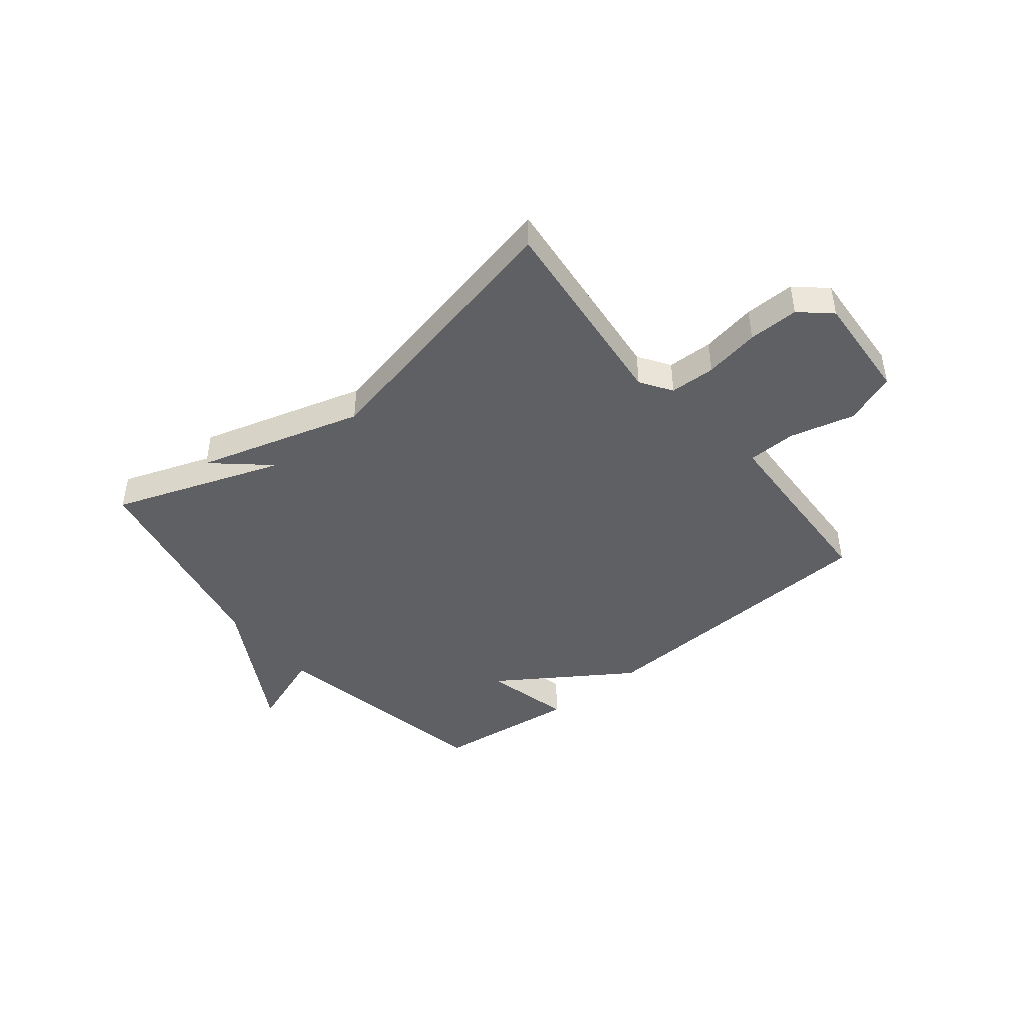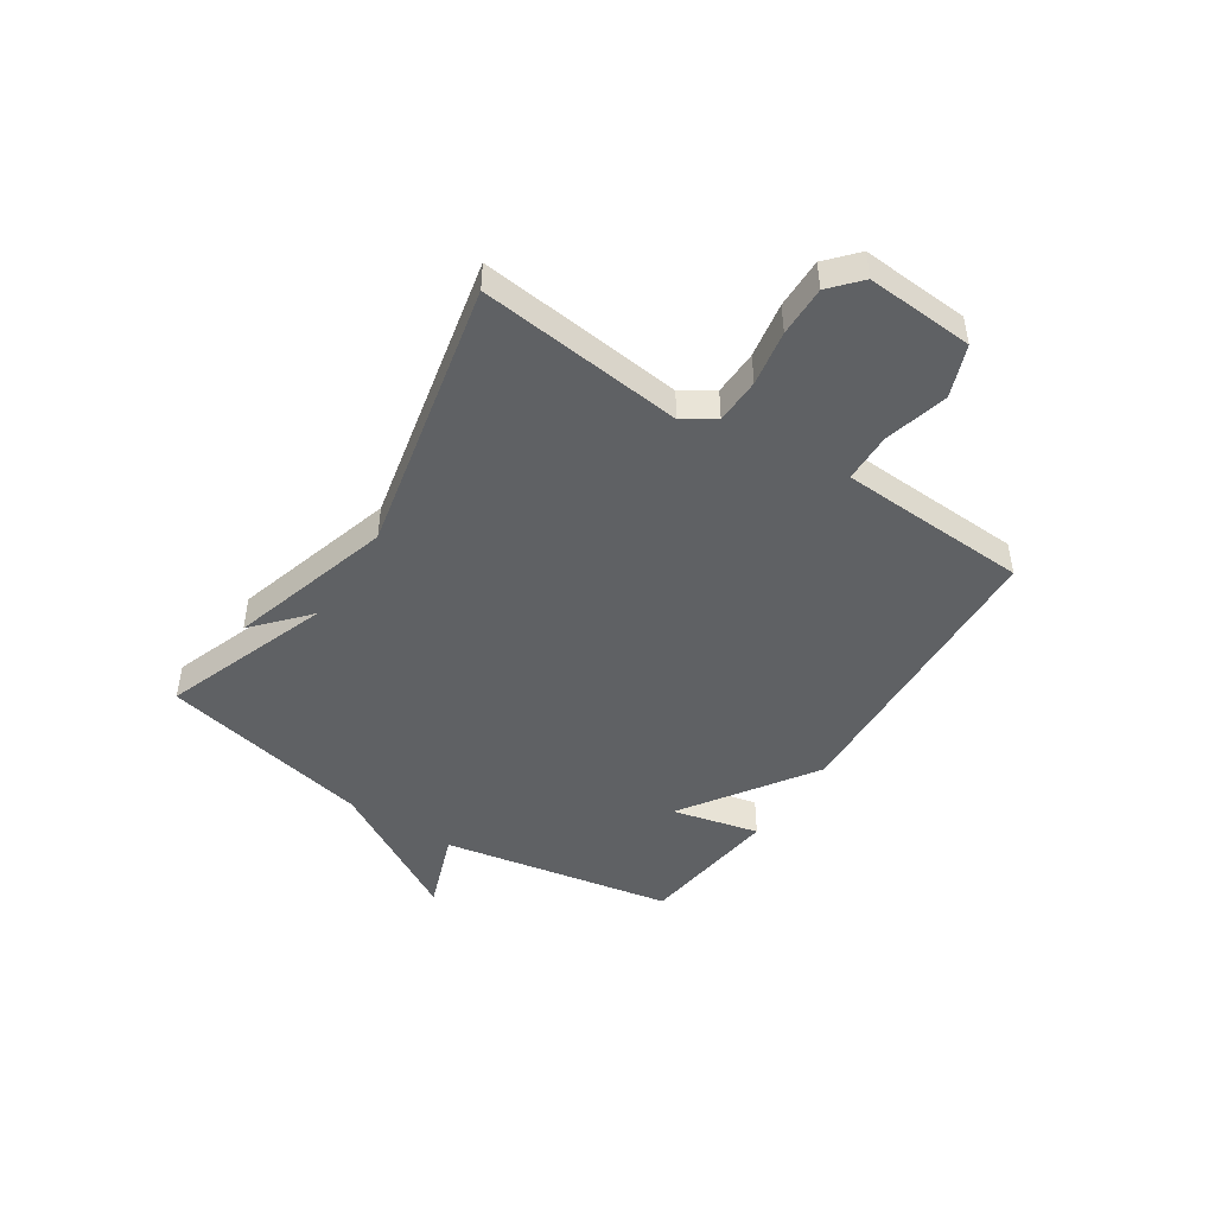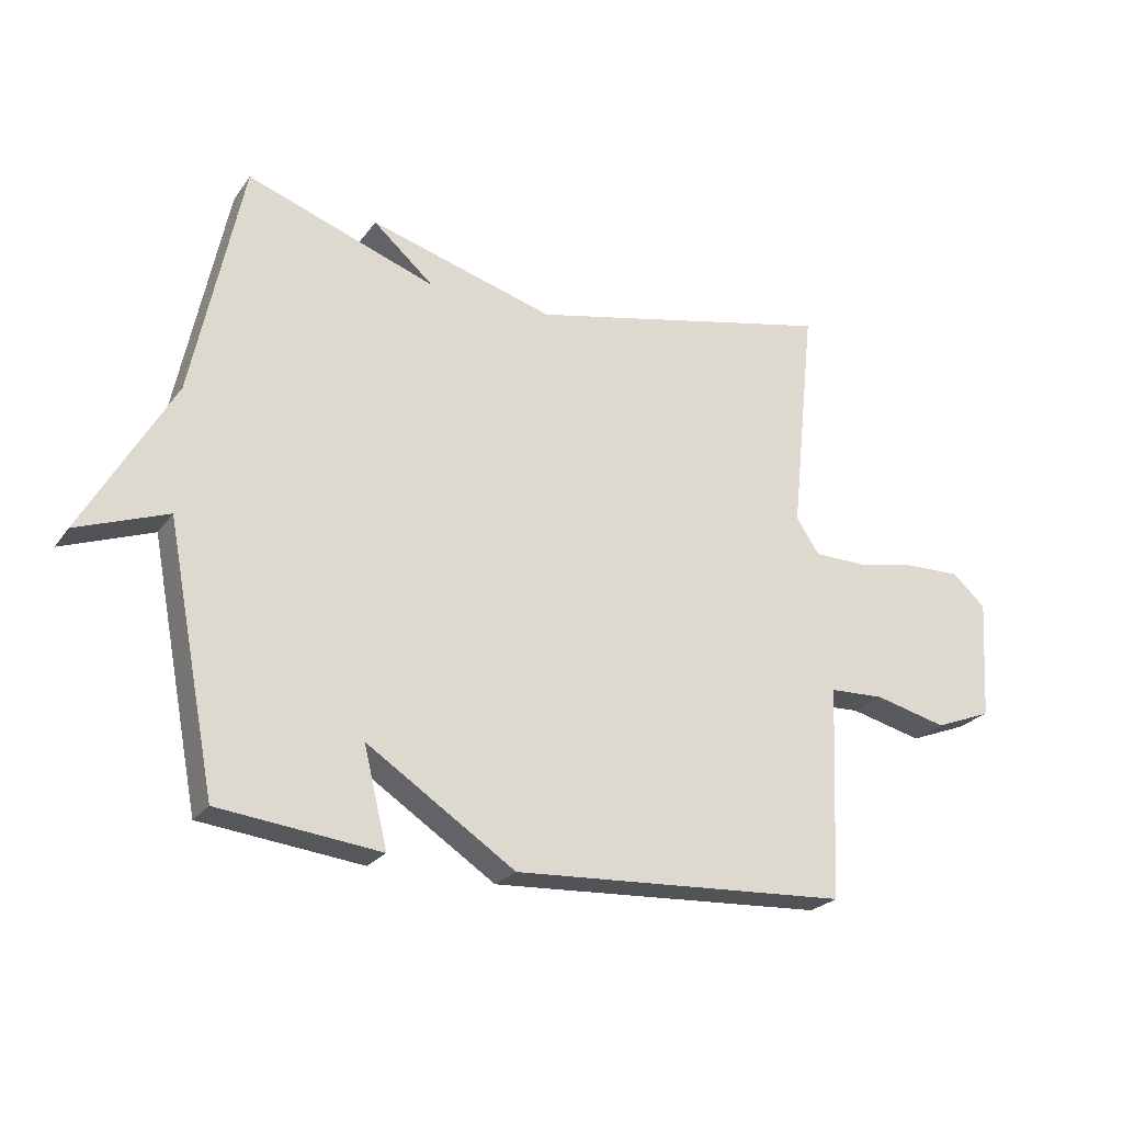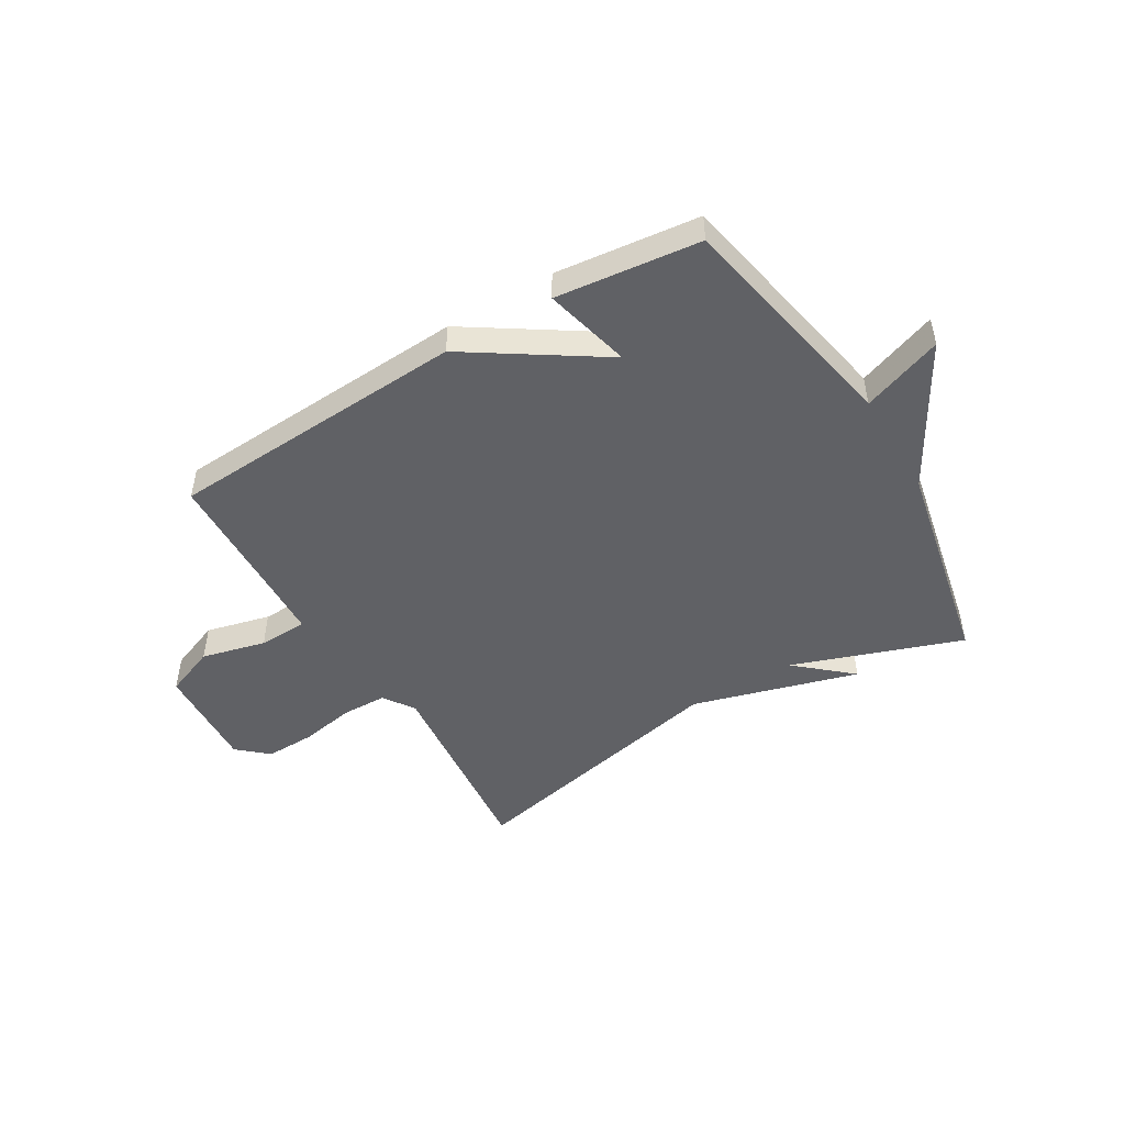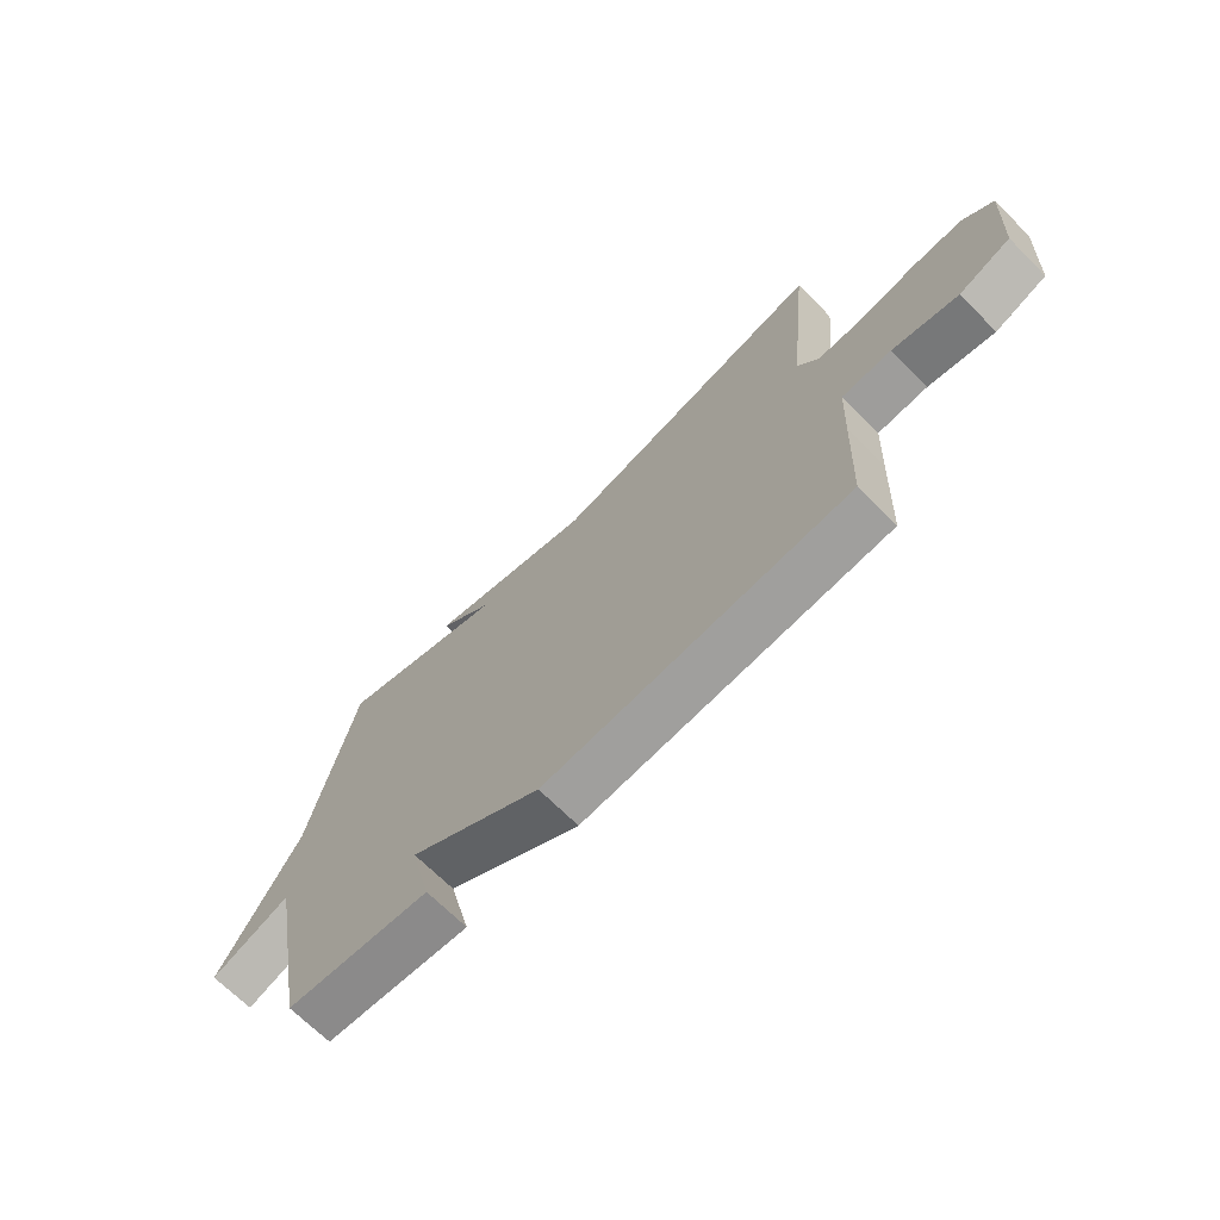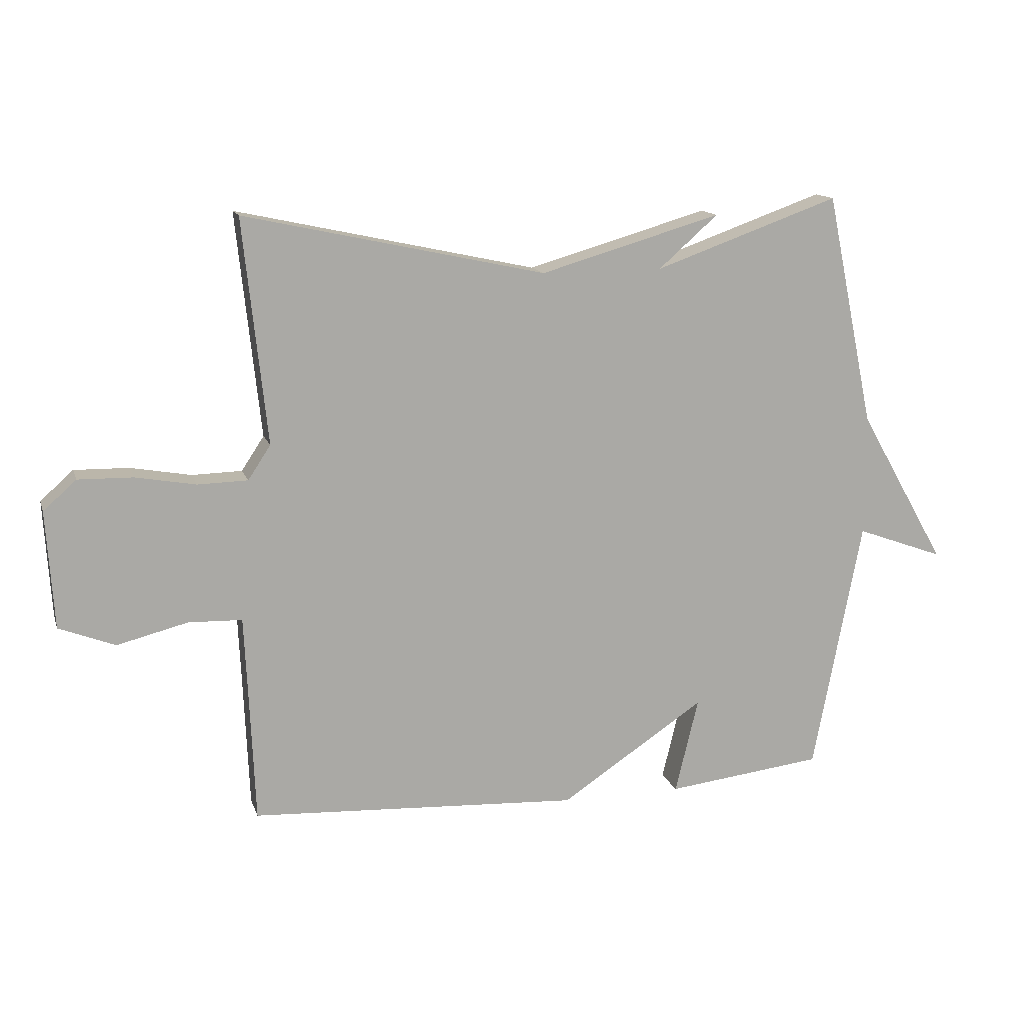
<metadata>
{"format":"obj","ext":"obj","renderer":"f3d","projection":"perspective","resolution":1024,"background":"white","views":[{"elev":-44.0,"azim":38.9,"up":"+Y"},{"elev":-46.5,"azim":56.6,"up":"+Y"},{"elev":-24.1,"azim":-27.0,"up":"+Z"},{"elev":-48.2,"azim":-149.0,"up":"+Y"},{"elev":-69.0,"azim":45.0,"up":"+Z"},{"elev":14.1,"azim":164.6,"up":"+Z"}]}
</metadata>
<code>
v 0.5 0.07 -0.5
v -0.041 0.07 -0.53
v -0.279 0.07 -0.373
v -0.241 0.07 -0.53
v -0.5 0.07 -0.5
v -0.58 0.07 -0.083
v -0.725 0.07 -0.136
v -0.58 0.07 0.117
v -0.5 0.07 0.5
v -0.195 0.07 0.392
v -0.293 0.07 0.478
v 0.005 0.07 0.392
v 0.5 0.07 0.5
v 0.461 0.07 0.132
v 0.498 0.07 0.076
v 0.58 0.07 0.074
v 0.679 0.07 0.092
v 0.769 0.07 0.094
v 0.823 0.07 0.046
v 0.811 0.07 -0.147
v 0.719 0.07 -0.183
v 0.603 0.07 -0.154
v 0.515 0.07 -0.157
v 0.509 0.07 -0.285
v 0.5 0 -0.5
v -0.041 0 -0.53
v -0.279 0 -0.373
v -0.241 0 -0.53
v -0.5 0 -0.5
v -0.58 0 -0.083
v -0.725 0 -0.136
v -0.58 0 0.117
v -0.5 0 0.5
v -0.195 0 0.392
v -0.293 0 0.478
v 0.005 0 0.392
v 0.5 0 0.5
v 0.461 0 0.132
v 0.498 0 0.076
v 0.58 0 0.074
v 0.679 0 0.092
v 0.769 0 0.094
v 0.823 0 0.046
v 0.811 0 -0.147
v 0.719 0 -0.183
v 0.603 0 -0.154
v 0.515 0 -0.157
v 0.509 0 -0.285
f 20 21 22
f 19 20 22
f 18 19 22
f 17 18 22
f 16 17 22
f 15 16 22 23
f 14 15 23 24
f 12 13 14
f 10 11 12 14
f 1 2 3
f 24 1 3
f 14 24 3
f 10 14 3
f 9 10 3
f 8 9 3
f 4 5 6
f 3 4 6
f 8 3 6
f 6 7 8
f 46 45 44
f 46 44 43
f 46 43 42
f 46 42 41
f 46 41 40
f 47 46 40 39
f 48 47 39 38
f 38 37 36
f 38 36 35 34
f 27 26 25
f 27 25 48
f 27 48 38
f 27 38 34
f 27 34 33
f 27 33 32
f 30 29 28
f 30 28 27
f 30 27 32
f 32 31 30
f 1 25 26 2
f 2 26 27 3
f 3 27 28 4
f 4 28 29 5
f 5 29 30 6
f 6 30 31 7
f 7 31 32 8
f 8 32 33 9
f 9 33 34 10
f 10 34 35 11
f 11 35 36 12
f 12 36 37 13
f 13 37 38 14
f 14 38 39 15
f 15 39 40 16
f 16 40 41 17
f 17 41 42 18
f 18 42 43 19
f 19 43 44 20
f 20 44 45 21
f 21 45 46 22
f 22 46 47 23
f 23 47 48 24
f 24 48 25 1

</code>
